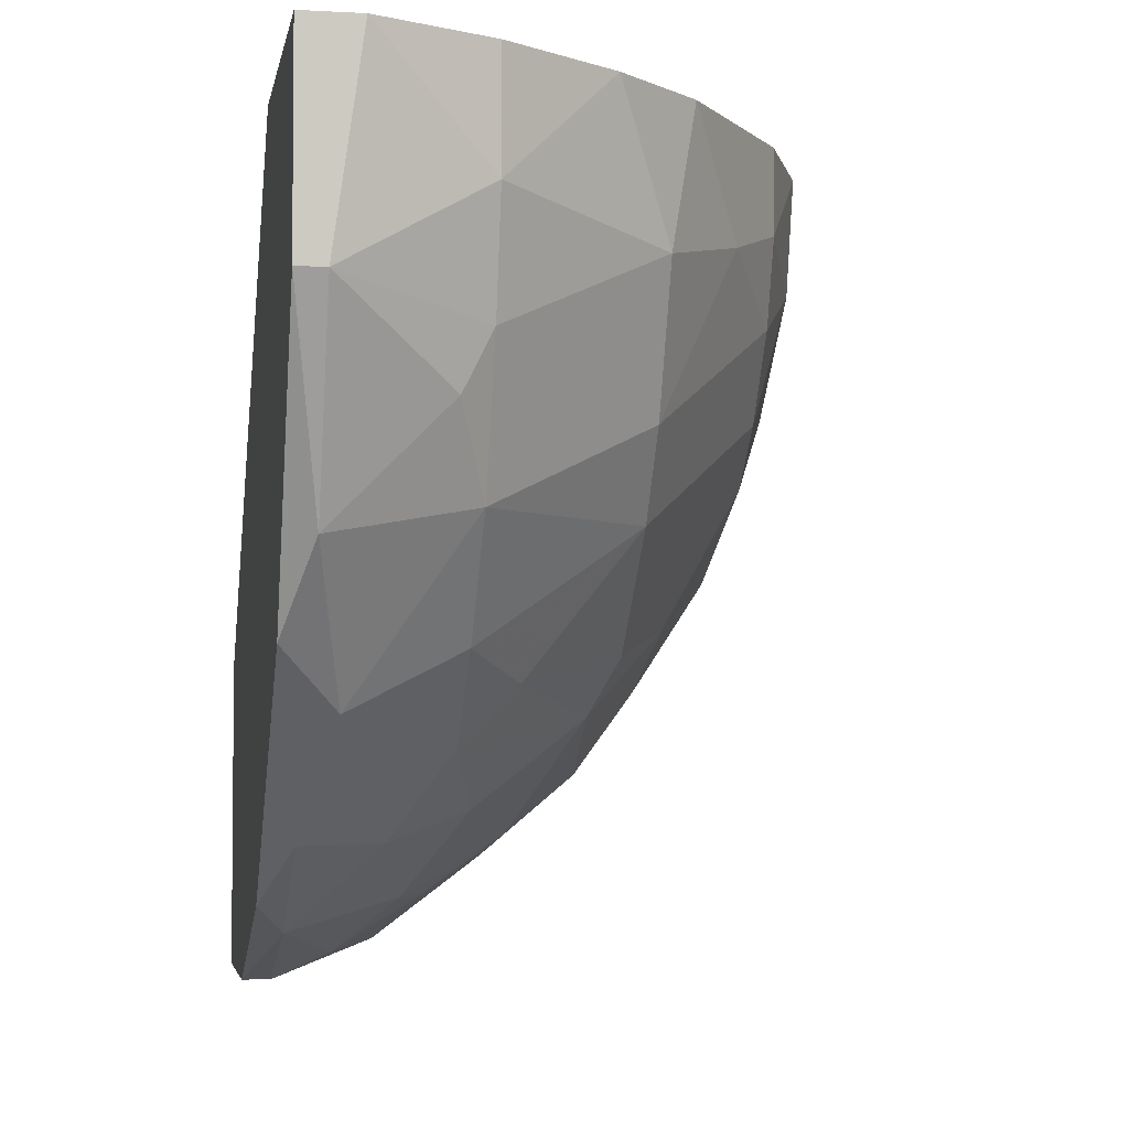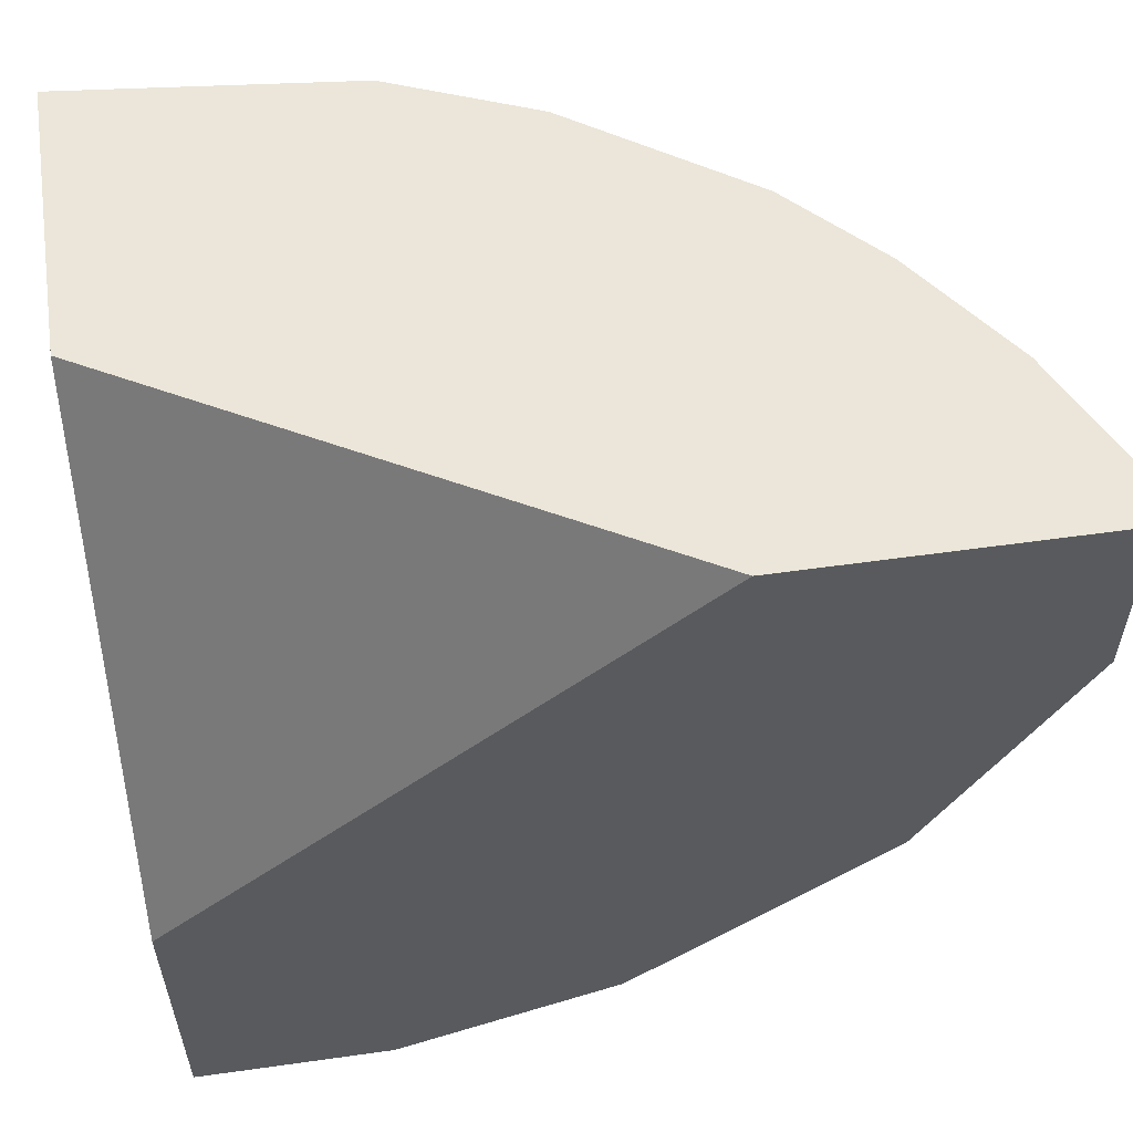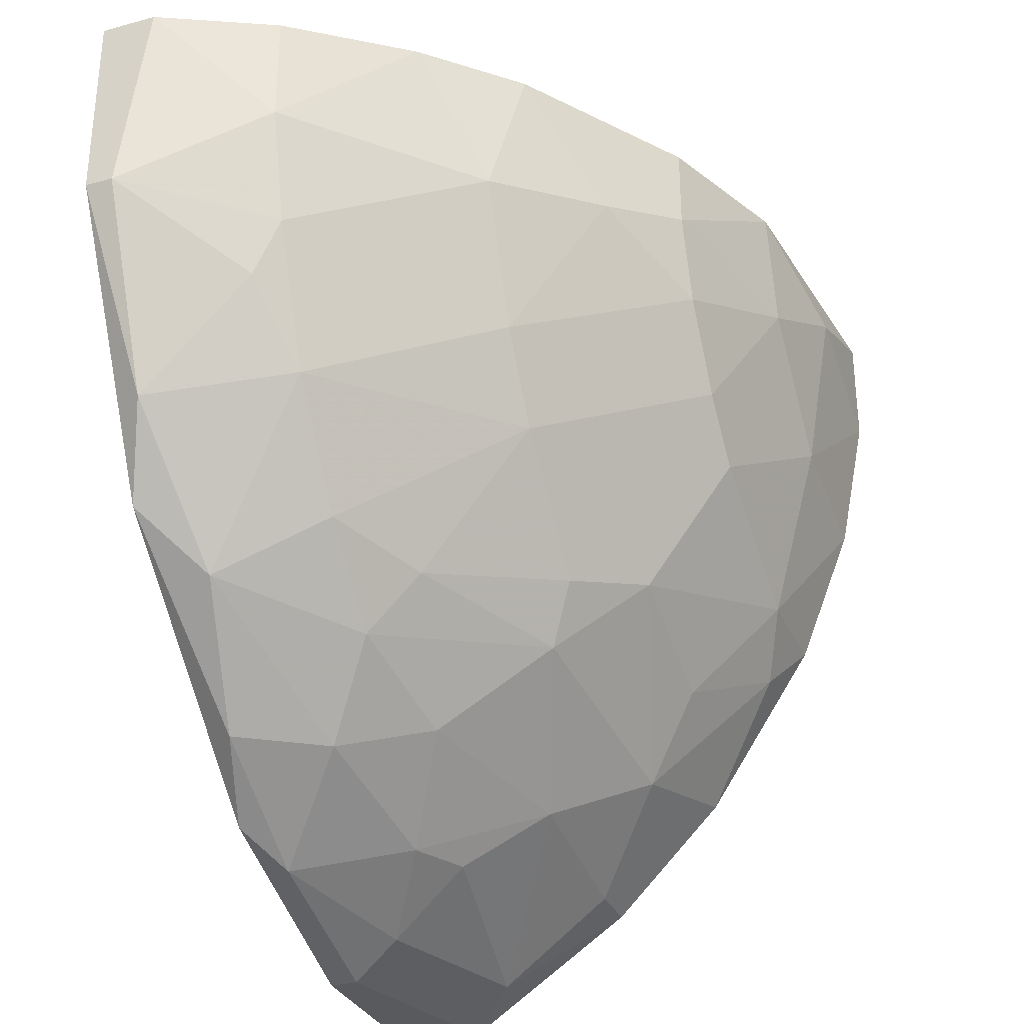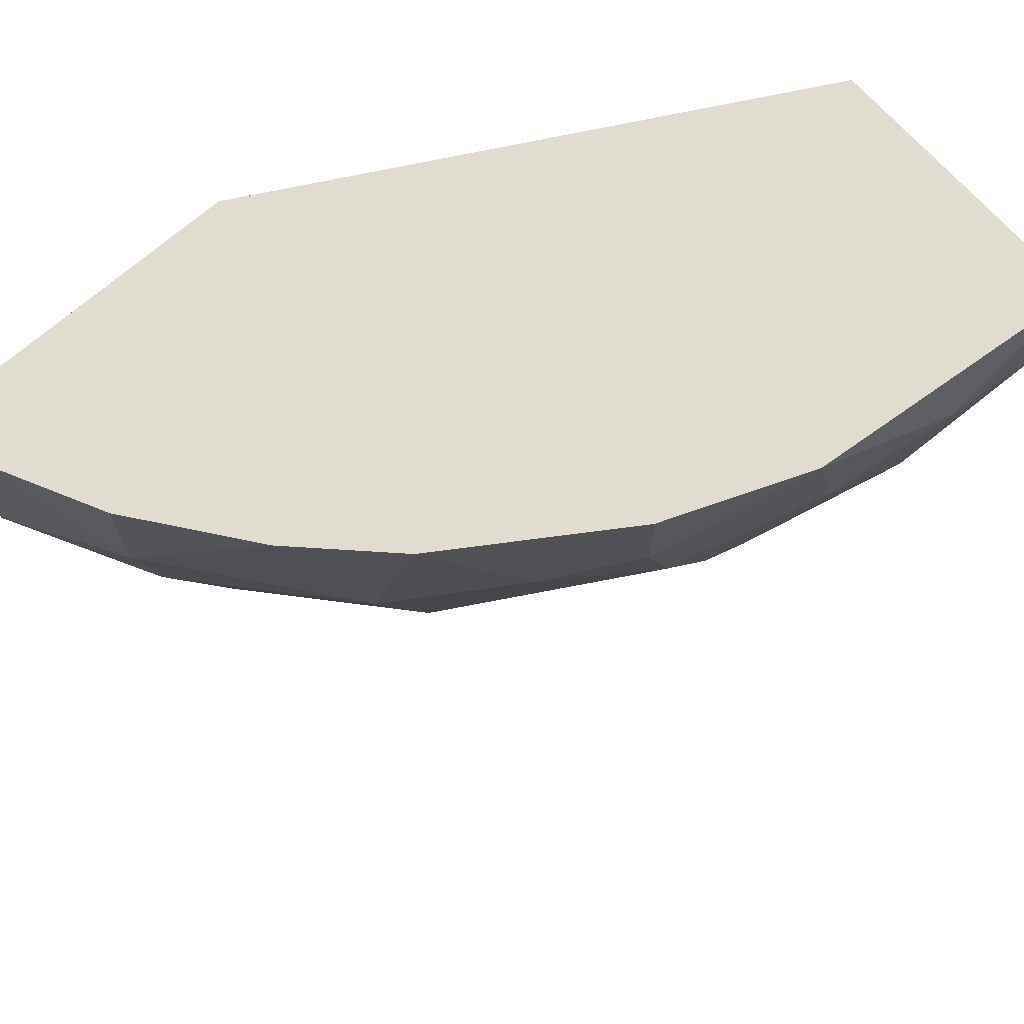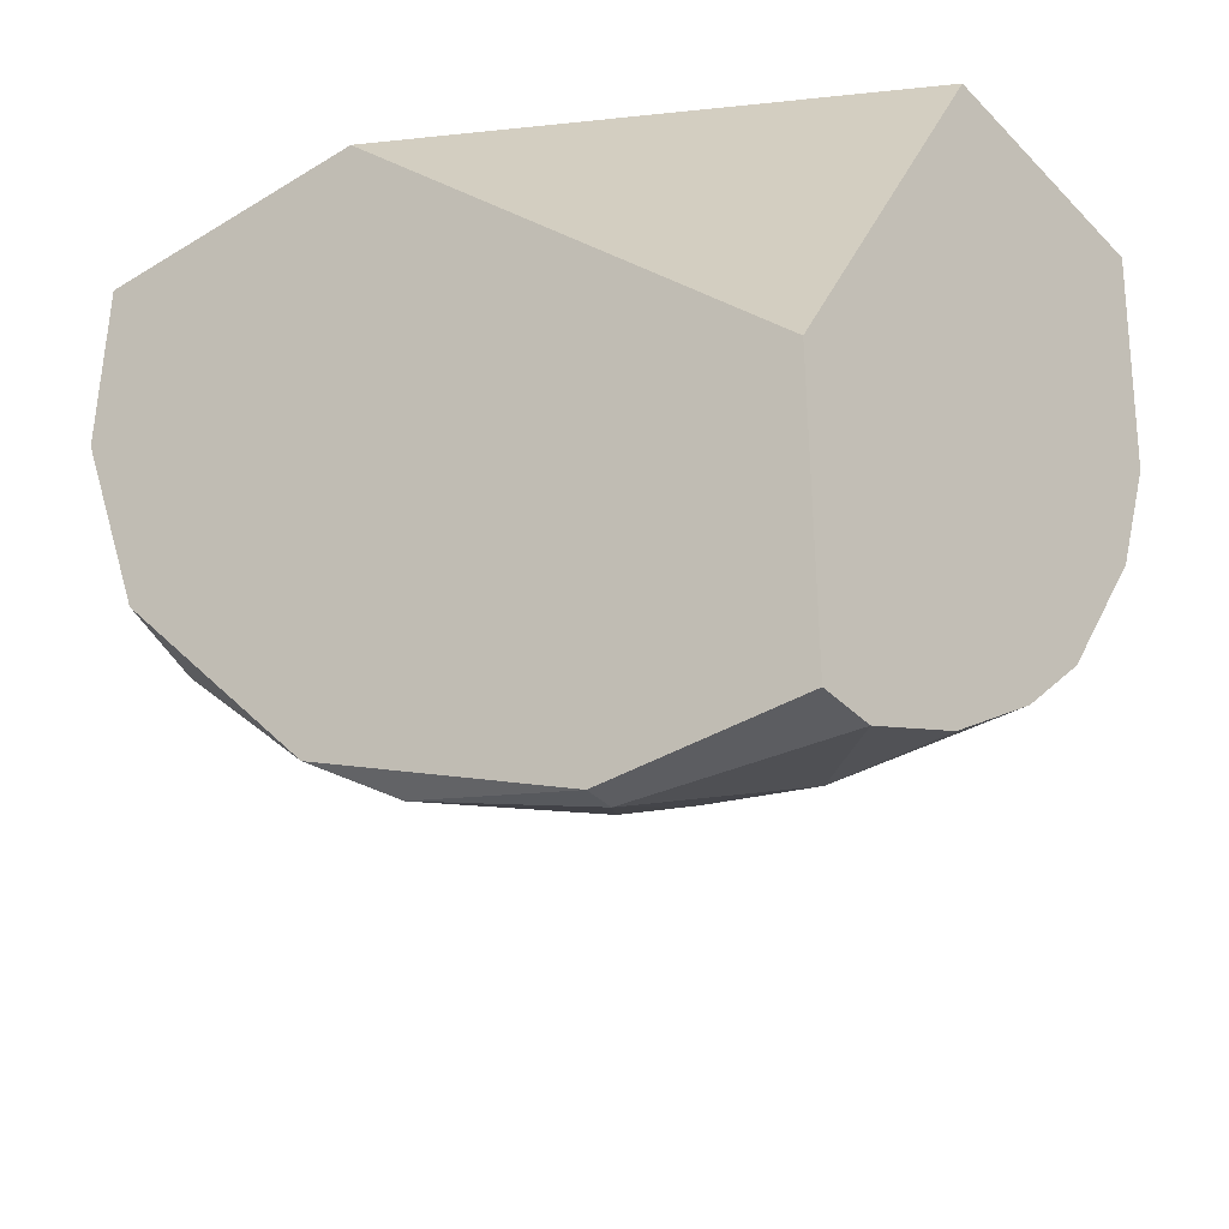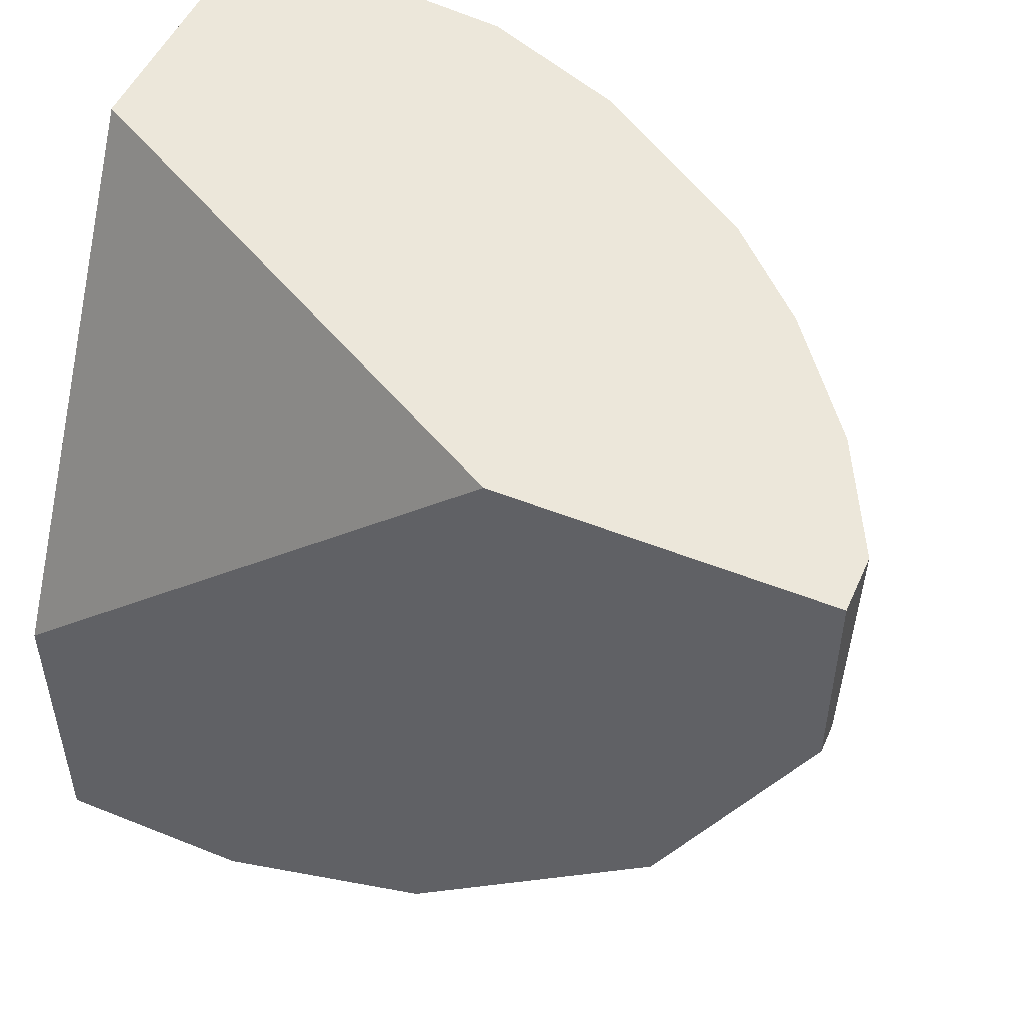
<metadata>
{"format":"obj","ext":"obj","renderer":"f3d","projection":"perspective","resolution":1024,"background":"white","views":[{"elev":-3.8,"azim":170.0,"up":"+Y"},{"elev":57.0,"azim":81.7,"up":"+Y"},{"elev":-31.3,"azim":-159.0,"up":"+Y"},{"elev":69.6,"azim":-131.3,"up":"+Y"},{"elev":-36.9,"azim":128.2,"up":"+Z"},{"elev":50.7,"azim":113.7,"up":"+Y"}]}
</metadata>
<code>
v -0.008256 -0.01428 -0.009287
v -0.00683 -0.01714 -0.005716
v -0.00683 -0.01785 0
v -0.00683 -0.01785 -0.001429
v -0.00183 -0.01428 -0.01571
v -0.00183 -0.000716 -0.02071
v -0.009684 -0.000716 -0.015
v -0.009684 -0.015 0
v -0.01397 -0.00643 -0.003573
v -0.01397 -0.000716 -0.007143
v -0.01397 -0.003574 -0.00643
v -0.01397 -0.007145 0
v -0.01111 -0.003574 -0.01285
v -0.002544 -0.02 -0.005716
v -0.002544 -0.02071 0
v -0.01469 -0.002145 -0.003573
v -0.01469 -0.000716 0
v -0.01469 -0.003574 0
v -0.003972 -0.007859 -0.01857
v -0.003972 -0.02 -0.001429
v -0.003972 -0.01857 -0.007861
v -0.001115 -0.005718 -0.02071
v -0.001115 -0.01072 -0.01857
v -0.001115 -0.01928 -0.009287
v -0.001115 -0.02071 -0.005
v -0.001115 -0.01714 -0.01285
v -0.0104 -0.01357 -0.004286
v -0.0104 -0.01214 -0.007861
v -0.007543 -0.000716 0
v -0.007543 -0.000716 -0.01714
v -0.004686 -0.00643 -0.01857
v -0.004686 -0.000716 -0.01929
v -0.004686 -0.015 -0.01285
v -0.004686 -0.01857 -0.00643
v -0.004686 -0.01286 -0.015
v -0.004686 -0.01 -0.01714
v -0.004686 -0.003574 -0.01929
v -0.01183 -0.01214 -0.001429
v -0.008971 -0.007859 -0.01429
v -0.008971 -0.01286 -0.01
v -0.008971 -0.01 -0.01285
v -0.008971 -0.004289 -0.01571
v -0.008971 -0.01571 -0.003573
v -0.0004 -0.000716 -0.01285
v -0.0004 -0.000716 -0.02071
v -0.0004 -0.005718 -0.02071
v -0.0004 -0.01857 -0.01071
v -0.0004 -0.01286 0
v -0.0004 -0.01286 -0.01714
v -0.0004 -0.02071 0
v -0.0004 -0.02071 -0.005
v -0.01254 -0.000716 -0.01071
v -0.01254 -0.01072 0
v -0.01254 -0.01072 -0.002859
v -0.01254 -0.005003 -0.01
v -0.01254 -0.008574 -0.007143
v -0.01254 -0.00286 -0.01071
v -0.01254 -0.007145 -0.008573
v -0.005402 -0.01642 -0.01
v -0.006116 -0.01357 -0.01285
v -0.003259 -0.01714 -0.01143
f 43 1 2
f 2 1 59
f 1 28 40
f 43 28 1
f 1 33 59
f 33 1 60
f 60 1 40
f 2 20 4
f 43 2 4
f 34 20 2
f 21 34 2
f 21 2 59
f 3 8 4
f 20 3 4
f 3 53 8
f 3 20 15
f 50 3 15
f 50 53 3
f 8 43 4
f 5 36 23
f 49 5 23
f 5 49 26
f 61 5 26
f 35 5 33
f 5 61 33
f 35 36 5
f 22 37 6
f 45 22 6
f 30 6 32
f 30 45 6
f 6 37 32
f 10 30 7
f 10 7 52
f 7 42 13
f 57 7 13
f 30 42 7
f 7 57 52
f 43 8 38
f 8 53 38
f 9 16 11
f 58 9 11
f 18 9 12
f 9 54 12
f 9 18 16
f 54 9 56
f 9 58 56
f 16 10 11
f 10 57 11
f 17 10 16
f 17 30 10
f 57 10 52
f 11 57 55
f 58 11 55
f 53 18 12
f 54 53 12
f 42 39 13
f 39 55 13
f 55 57 13
f 14 25 20
f 14 20 34
f 24 14 21
f 14 34 21
f 25 14 24
f 20 25 15
f 25 50 15
f 18 17 16
f 53 17 18
f 29 45 17
f 53 29 17
f 17 45 30
f 22 23 19
f 31 22 19
f 23 36 19
f 36 31 19
f 61 24 21
f 61 21 59
f 23 22 46
f 22 31 37
f 22 45 46
f 49 23 46
f 25 24 51
f 47 24 26
f 24 61 26
f 24 47 51
f 50 25 51
f 49 47 26
f 28 43 27
f 54 28 27
f 43 38 27
f 38 54 27
f 28 41 40
f 28 58 41
f 28 54 56
f 58 28 56
f 45 29 44
f 29 48 44
f 29 53 48
f 37 30 32
f 42 30 37
f 42 31 36
f 31 42 37
f 35 33 60
f 33 61 59
f 36 35 41
f 41 35 60
f 39 36 41
f 39 42 36
f 53 54 38
f 58 39 41
f 39 58 55
f 41 60 40
f 48 45 44
f 45 49 46
f 45 48 49
f 49 50 47
f 47 50 51
f 49 48 50
f 48 53 50

</code>
